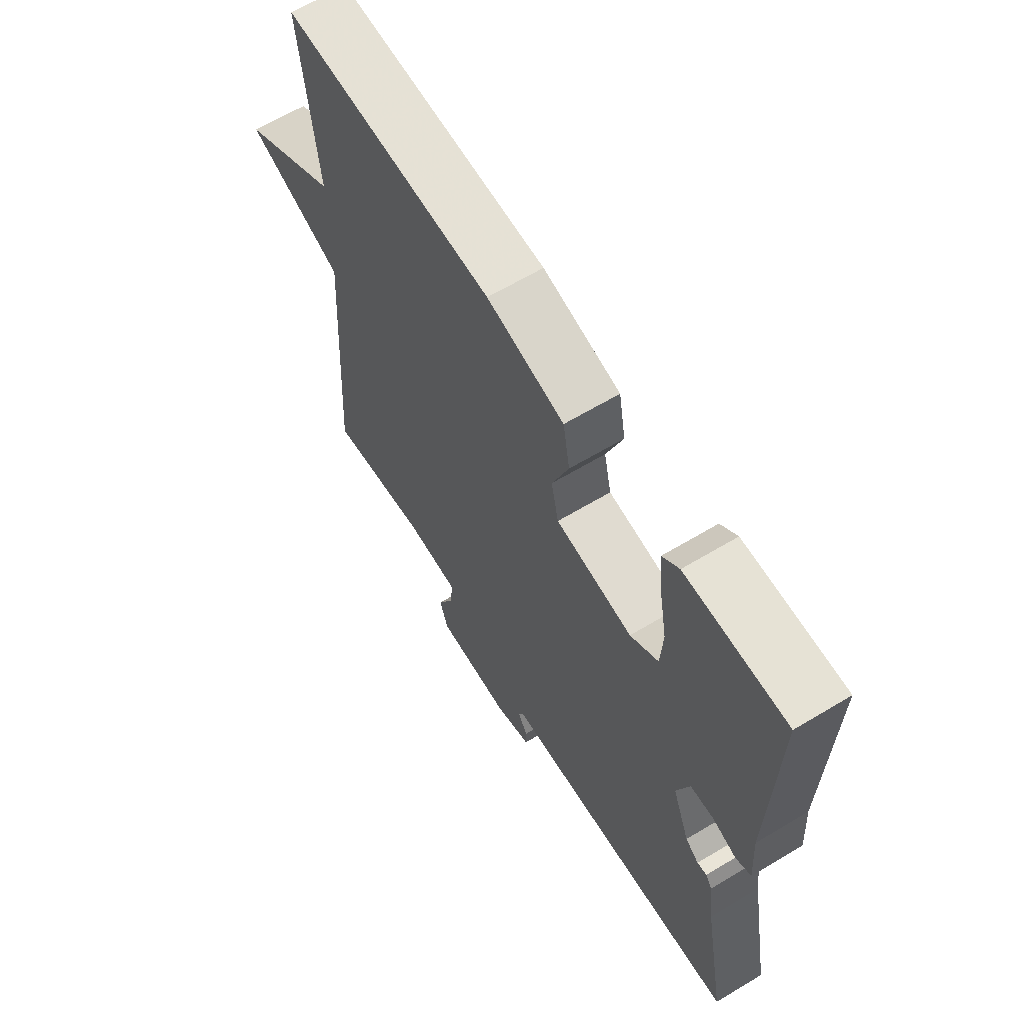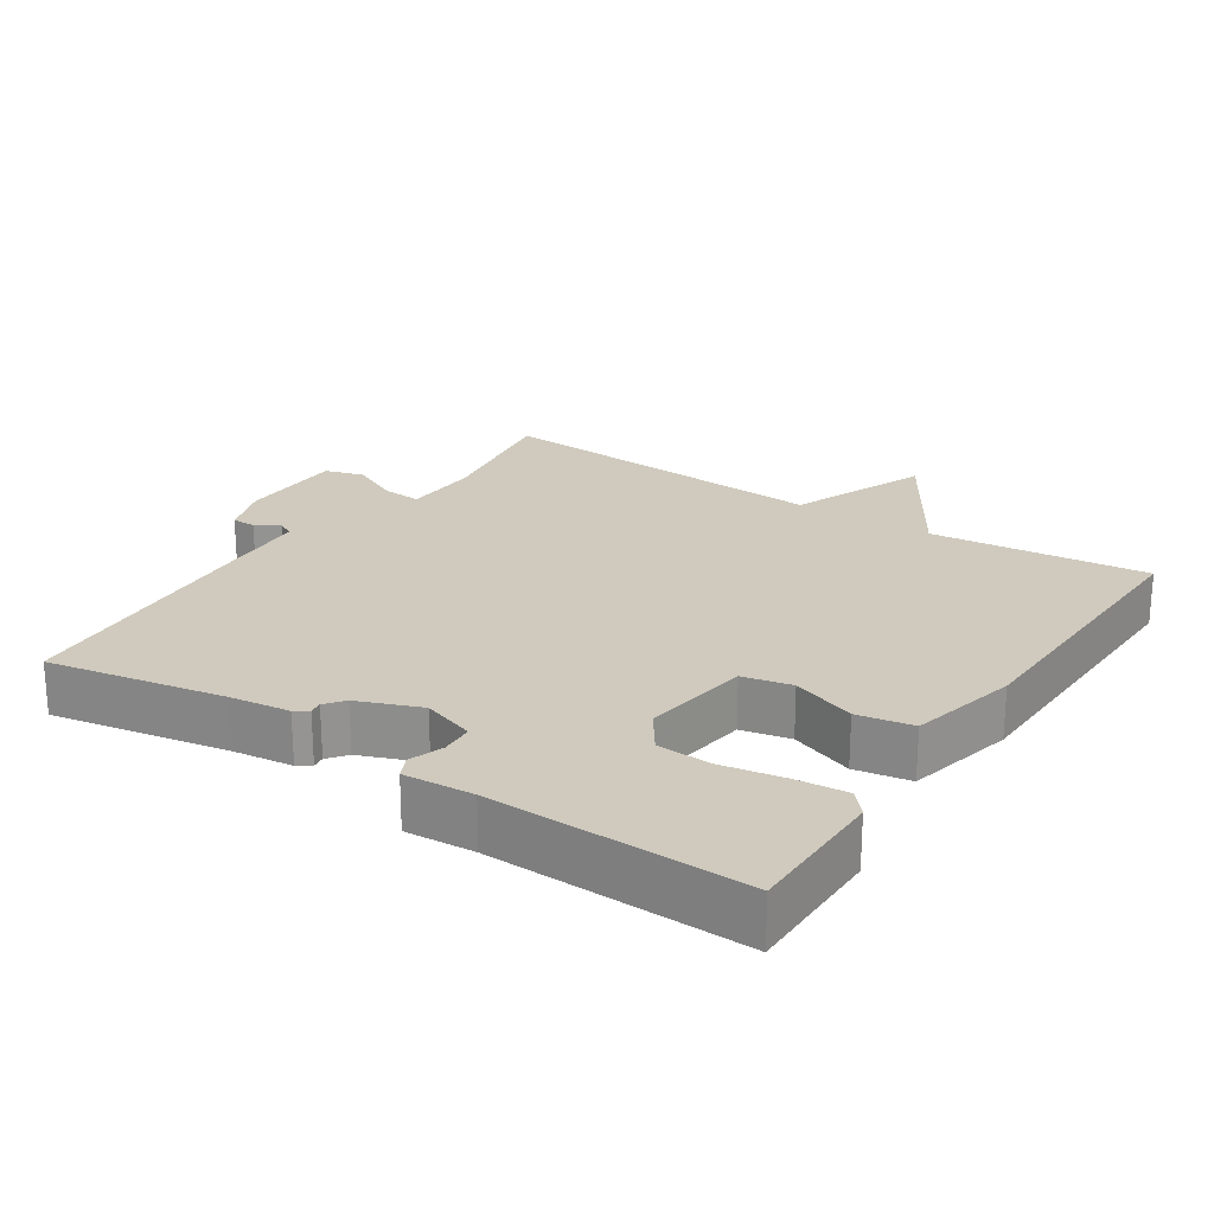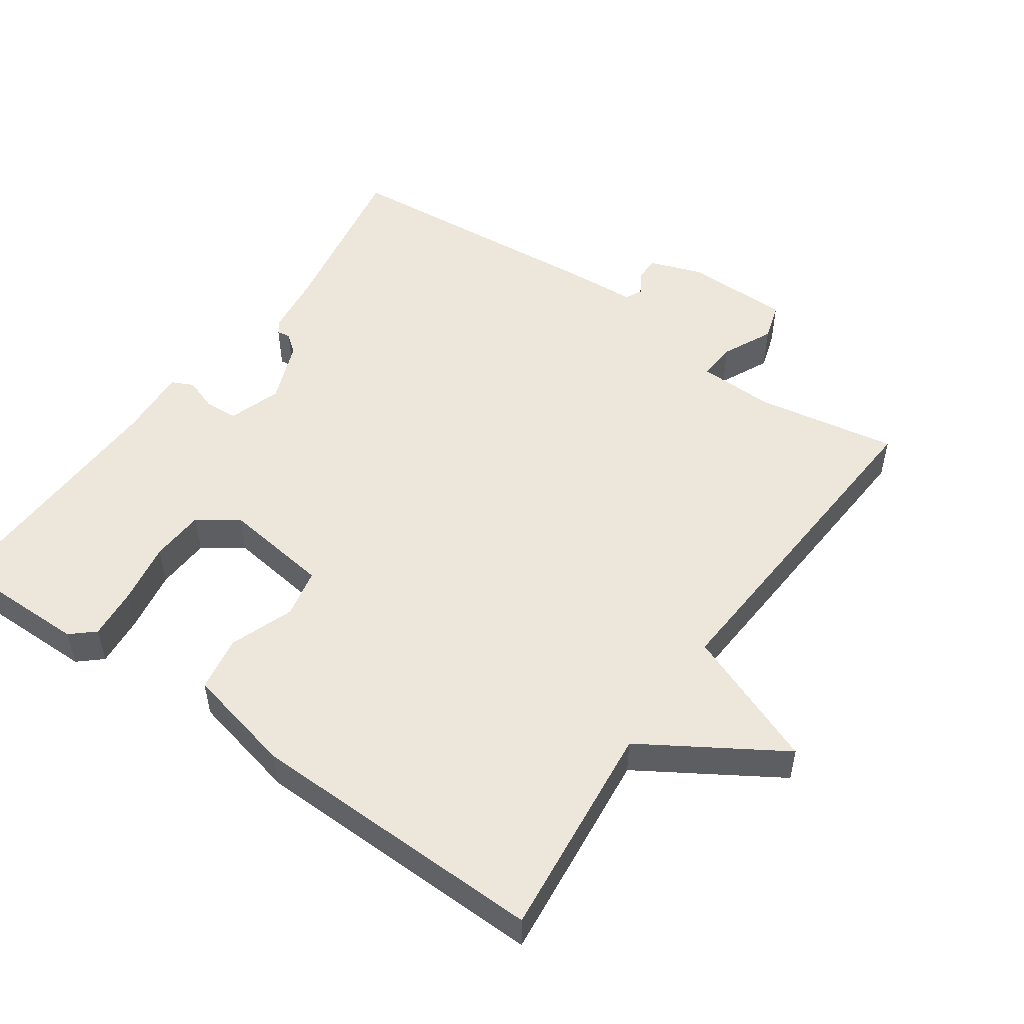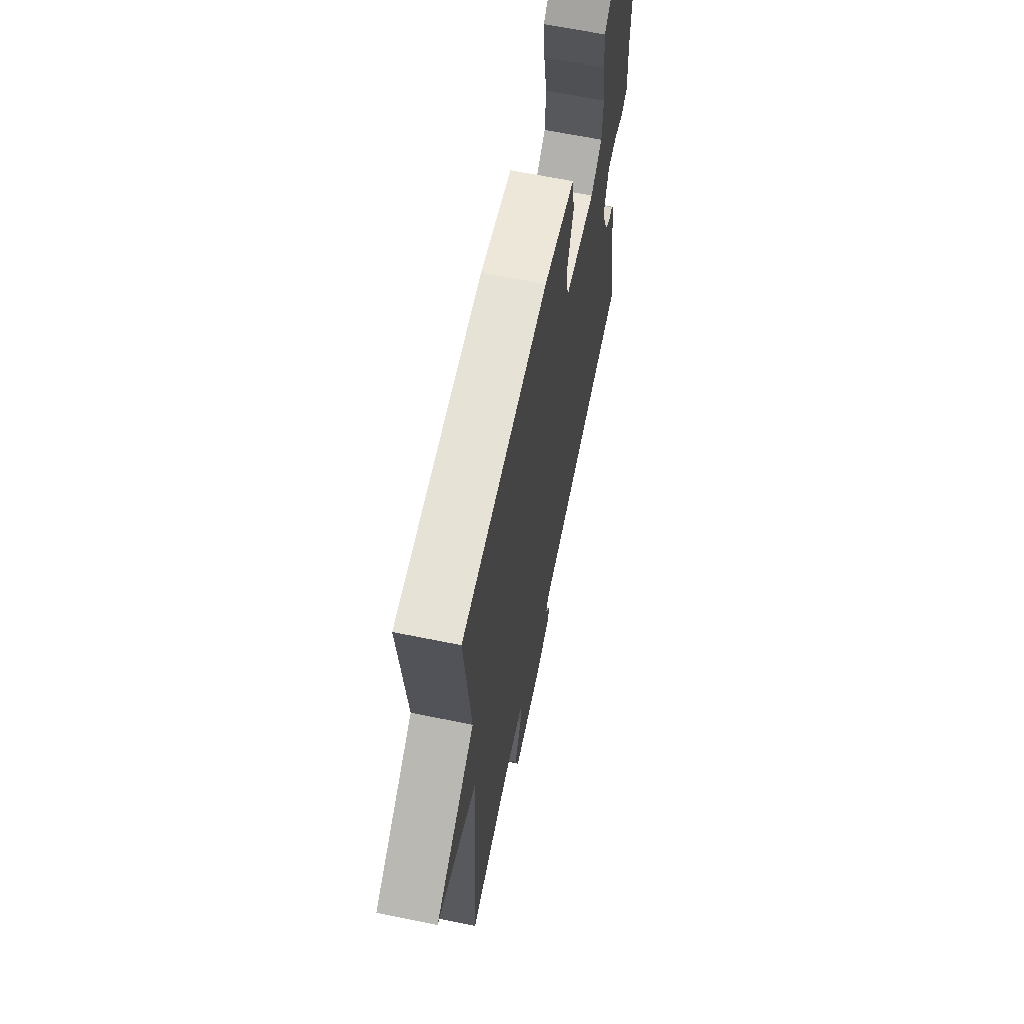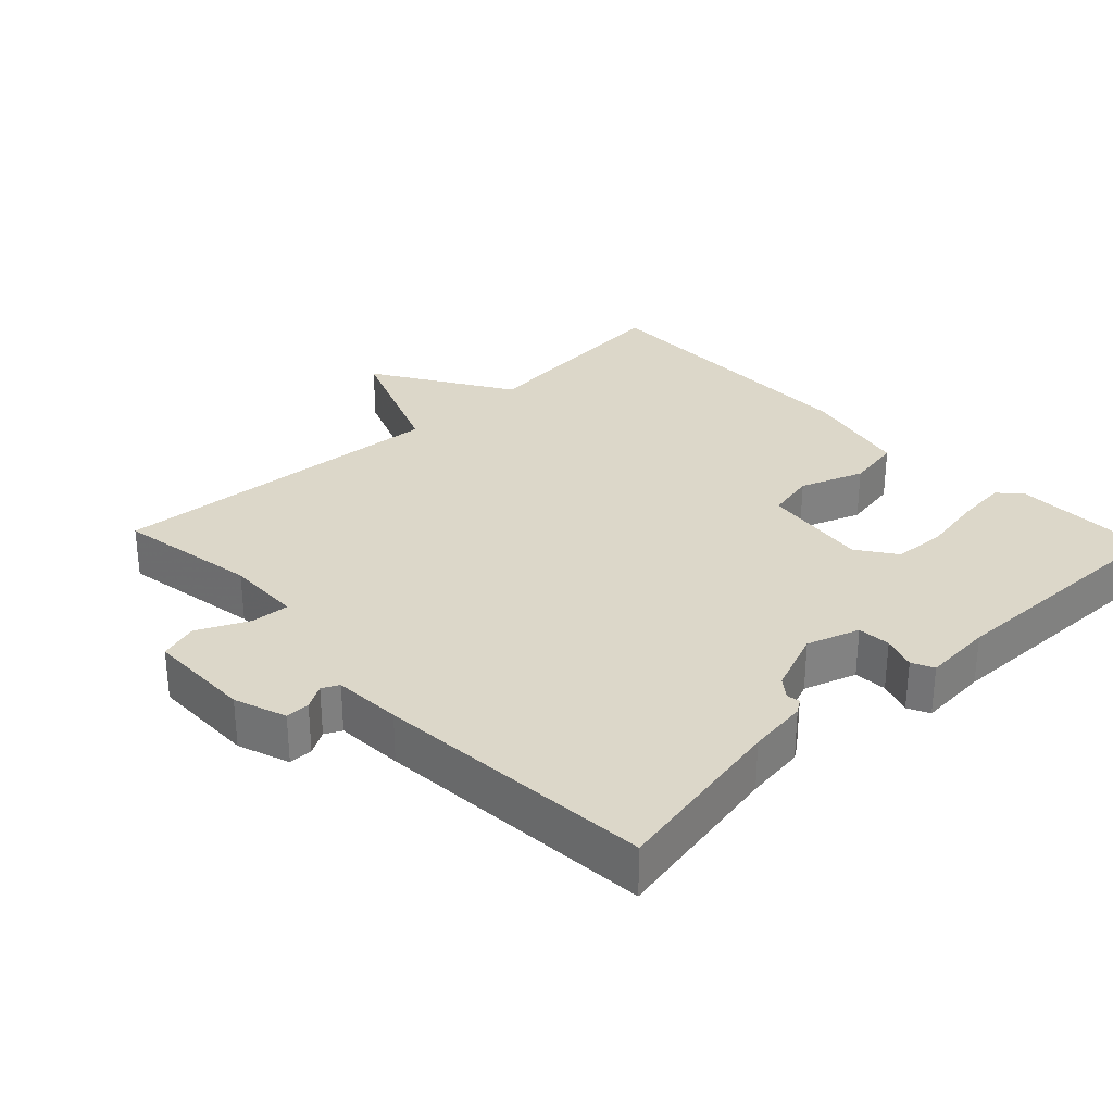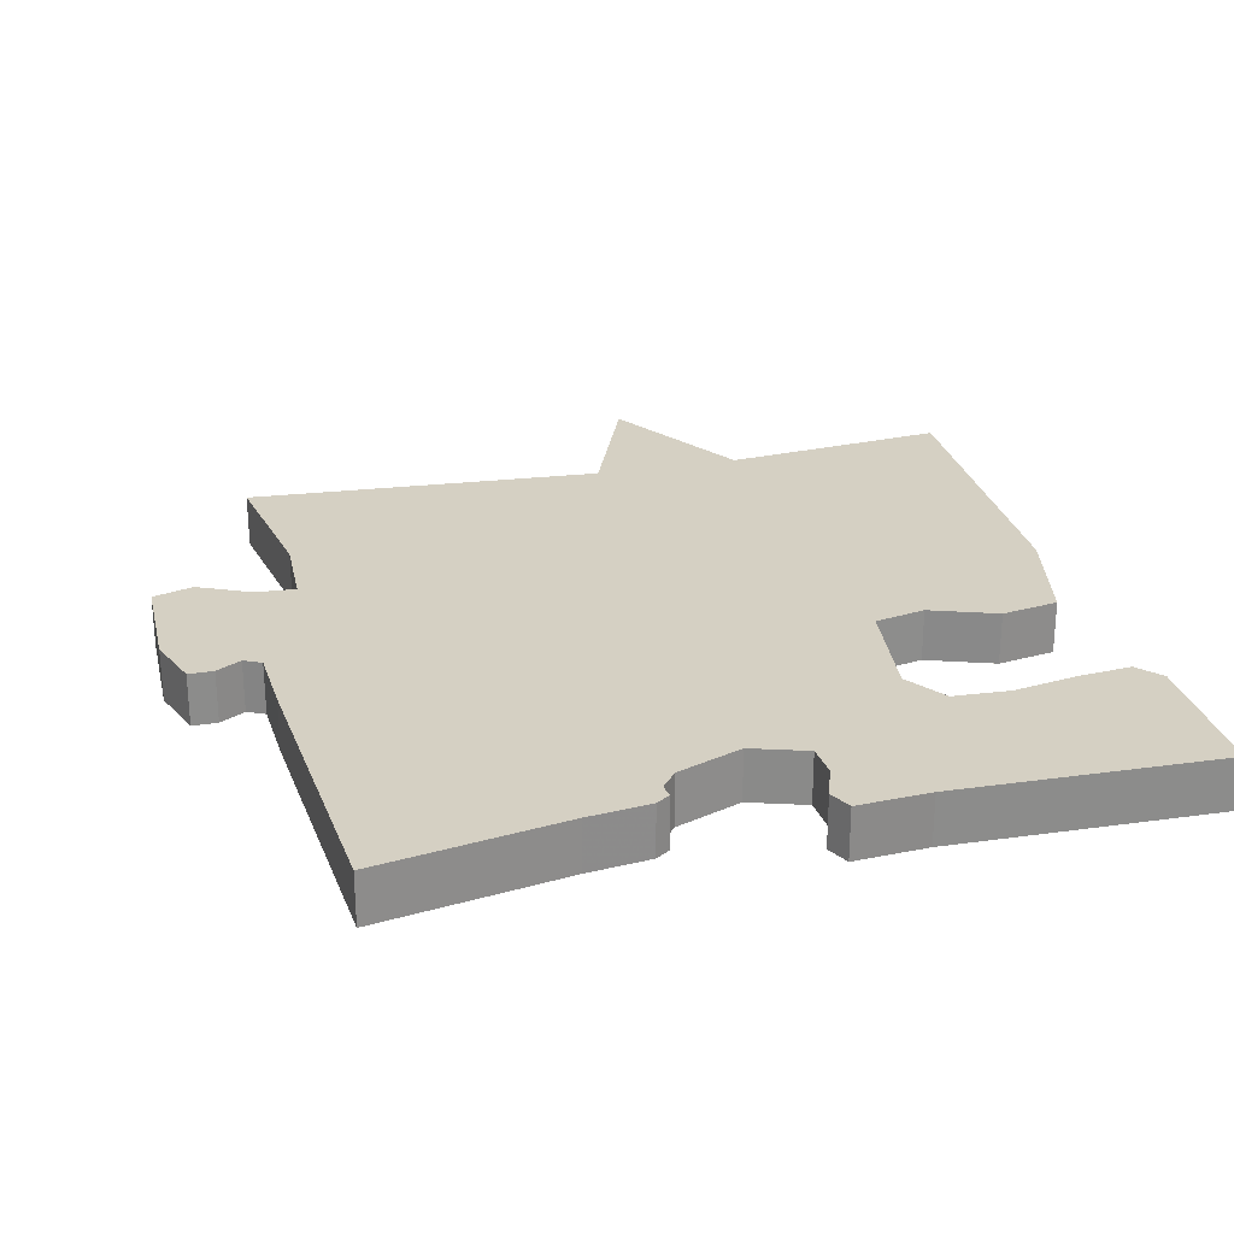
<metadata>
{"format":"obj","ext":"obj","renderer":"f3d","projection":"perspective","resolution":1024,"background":"white","views":[{"elev":64.0,"azim":-121.2,"up":"+Z"},{"elev":22.9,"azim":-56.4,"up":"+Y"},{"elev":51.3,"azim":34.9,"up":"+Y"},{"elev":64.8,"azim":101.6,"up":"+Z"},{"elev":30.3,"azim":-133.5,"up":"+Y"},{"elev":26.0,"azim":-103.9,"up":"+Y"}]}
</metadata>
<code>
v 0.5 0.07 0.5
v 0.468 0.07 0.191
v 0.664 0.07 0.07
v 0.468 0.07 -0.009
v 0.5 0.07 -0.5
v 0.298 0.07 -0.466
v 0.189 0.07 -0.47
v 0.193 0.07 -0.525
v 0.227 0.07 -0.597
v 0.21 0.07 -0.652
v 0.059 0.07 -0.654
v -0.015 0.07 -0.628
v -0.015 0.07 -0.594
v 0.005 0.07 -0.56
v -0.007 0.07 -0.536
v -0.104 0.07 -0.531
v -0.5 0.07 -0.5
v -0.453 0.07 -0.248
v -0.442 0.07 -0.163
v -0.429 0.07 -0.144
v -0.41 0.07 -0.147
v -0.383 0.07 -0.126
v -0.348 0.07 -0.037
v -0.373 0.07 0.038
v -0.42 0.07 0.041
v -0.468 0.07 0.024
v -0.499 0.07 0.039
v -0.492 0.07 0.138
v -0.5 0.07 0.5
v -0.3 0.07 0.5
v -0.267 0.07 0.471
v -0.274 0.07 0.398
v -0.29 0.07 0.309
v -0.286 0.07 0.232
v -0.23 0.07 0.193
v -0.076 0.07 0.214
v -0.061 0.07 0.284
v -0.094 0.07 0.375
v -0.08 0.07 0.454
v 0.075 0.07 0.49
v 0.5 0 0.5
v 0.468 0 0.191
v 0.664 0 0.07
v 0.468 0 -0.009
v 0.5 0 -0.5
v 0.298 0 -0.466
v 0.189 0 -0.47
v 0.193 0 -0.525
v 0.227 0 -0.597
v 0.21 0 -0.652
v 0.059 0 -0.654
v -0.015 0 -0.628
v -0.015 0 -0.594
v 0.005 0 -0.56
v -0.007 0 -0.536
v -0.104 0 -0.531
v -0.5 0 -0.5
v -0.453 0 -0.248
v -0.442 0 -0.163
v -0.429 0 -0.144
v -0.41 0 -0.147
v -0.383 0 -0.126
v -0.348 0 -0.037
v -0.373 0 0.038
v -0.42 0 0.041
v -0.468 0 0.024
v -0.499 0 0.039
v -0.492 0 0.138
v -0.5 0 0.5
v -0.3 0 0.5
v -0.267 0 0.471
v -0.274 0 0.398
v -0.29 0 0.309
v -0.286 0 0.232
v -0.23 0 0.193
v -0.076 0 0.214
v -0.061 0 0.284
v -0.094 0 0.375
v -0.08 0 0.454
v 0.075 0 0.49
f 40 1 2
f 39 40 2
f 38 39 2
f 37 38 2
f 2 3 4
f 37 2 4
f 36 37 4
f 4 5 6
f 36 4 6
f 35 36 6
f 34 35 6 7
f 31 32 33
f 30 31 33
f 29 30 33
f 28 29 33
f 28 33 34
f 27 28 34
f 26 27 34
f 25 26 34
f 24 25 34
f 34 7 8
f 24 34 8
f 23 24 8
f 18 19 20 21
f 18 21 22
f 17 18 22
f 16 17 22
f 15 16 22
f 12 13 14
f 11 12 14
f 10 11 14
f 9 10 14
f 8 9 14
f 8 14 15
f 8 15 22 23
f 42 41 80
f 42 80 79
f 42 79 78
f 42 78 77
f 44 43 42
f 44 42 77
f 44 77 76
f 46 45 44
f 46 44 76
f 46 76 75
f 47 46 75 74
f 73 72 71
f 73 71 70
f 73 70 69
f 73 69 68
f 74 73 68
f 74 68 67
f 74 67 66
f 74 66 65
f 74 65 64
f 48 47 74
f 48 74 64
f 48 64 63
f 61 60 59 58
f 62 61 58
f 62 58 57
f 62 57 56
f 62 56 55
f 54 53 52
f 54 52 51
f 54 51 50
f 54 50 49
f 54 49 48
f 55 54 48
f 63 62 55 48
f 1 41 42 2
f 2 42 43 3
f 3 43 44 4
f 4 44 45 5
f 5 45 46 6
f 6 46 47 7
f 7 47 48 8
f 8 48 49 9
f 9 49 50 10
f 10 50 51 11
f 11 51 52 12
f 12 52 53 13
f 13 53 54 14
f 14 54 55 15
f 15 55 56 16
f 16 56 57 17
f 17 57 58 18
f 18 58 59 19
f 19 59 60 20
f 20 60 61 21
f 21 61 62 22
f 22 62 63 23
f 23 63 64 24
f 24 64 65 25
f 25 65 66 26
f 26 66 67 27
f 27 67 68 28
f 28 68 69 29
f 29 69 70 30
f 30 70 71 31
f 31 71 72 32
f 32 72 73 33
f 33 73 74 34
f 34 74 75 35
f 35 75 76 36
f 36 76 77 37
f 37 77 78 38
f 38 78 79 39
f 39 79 80 40
f 40 80 41 1

</code>
